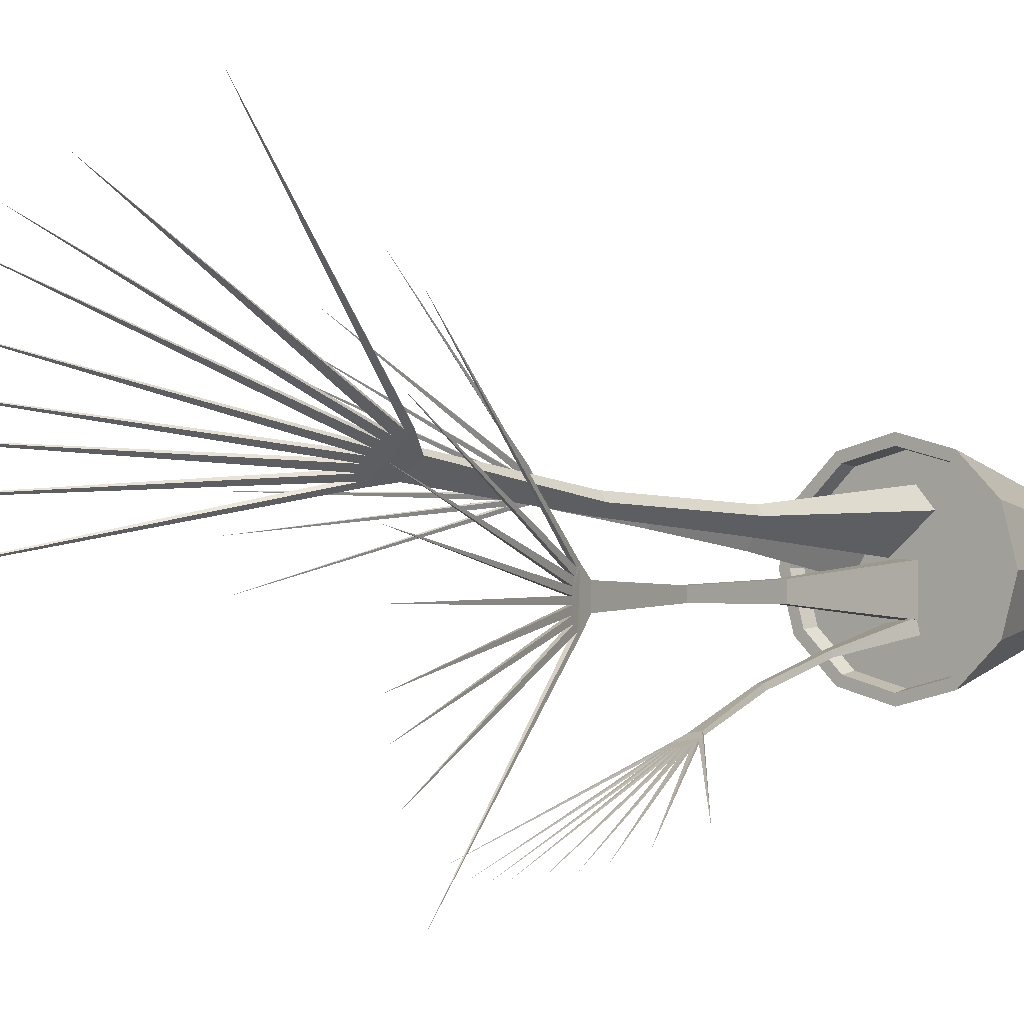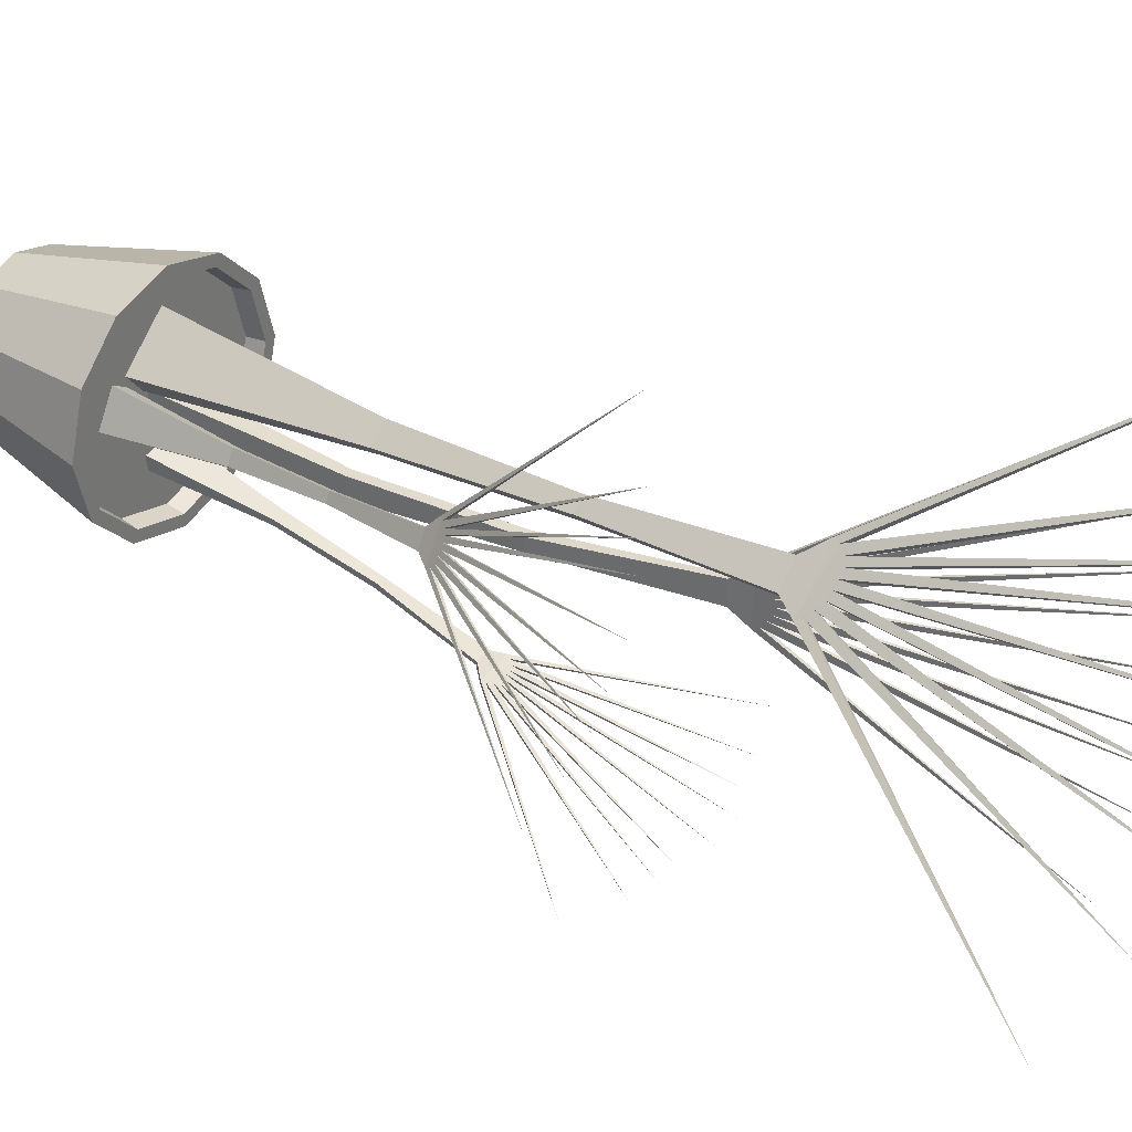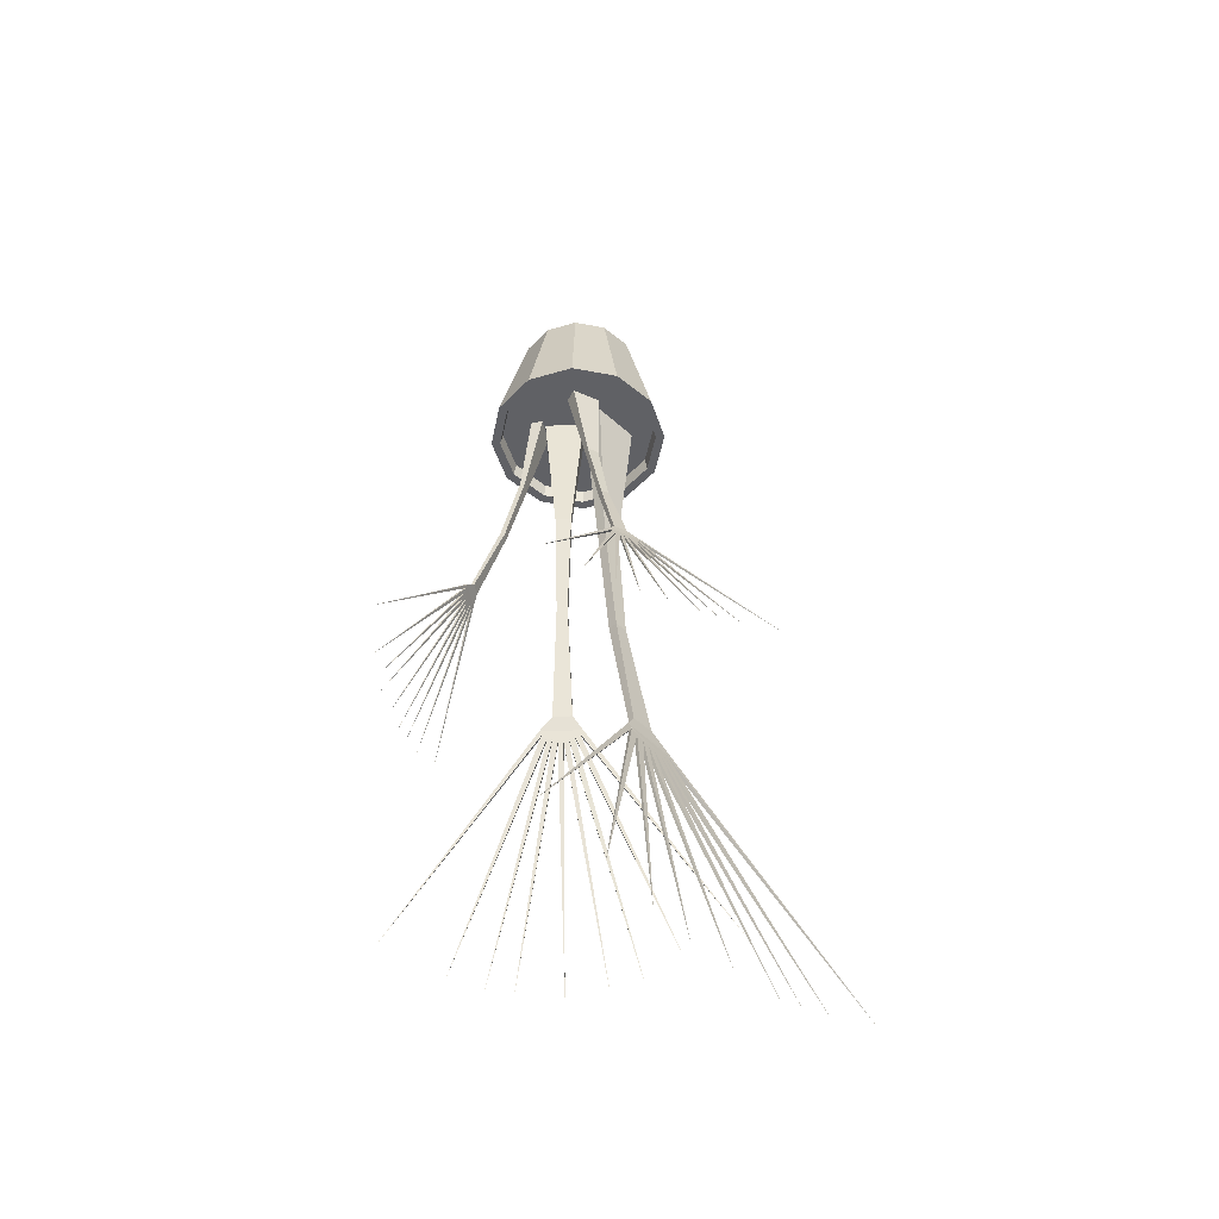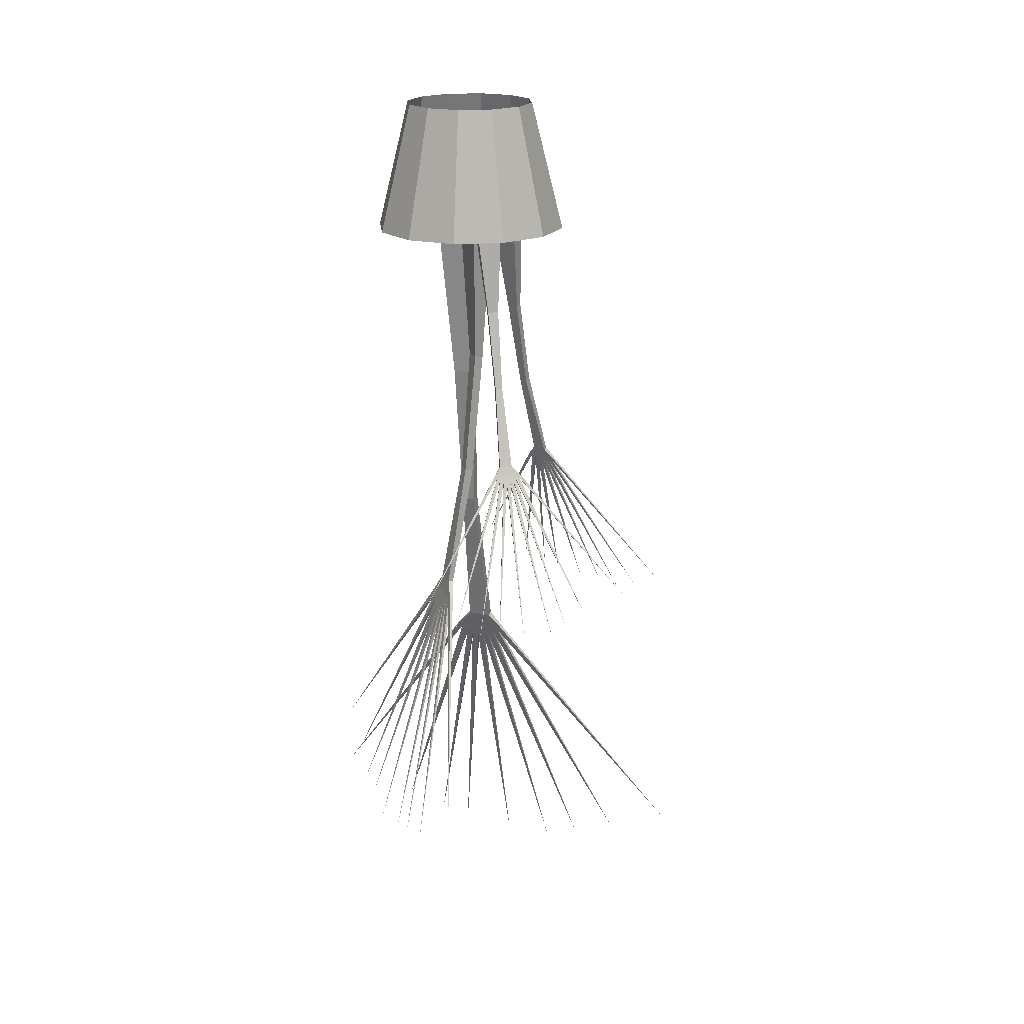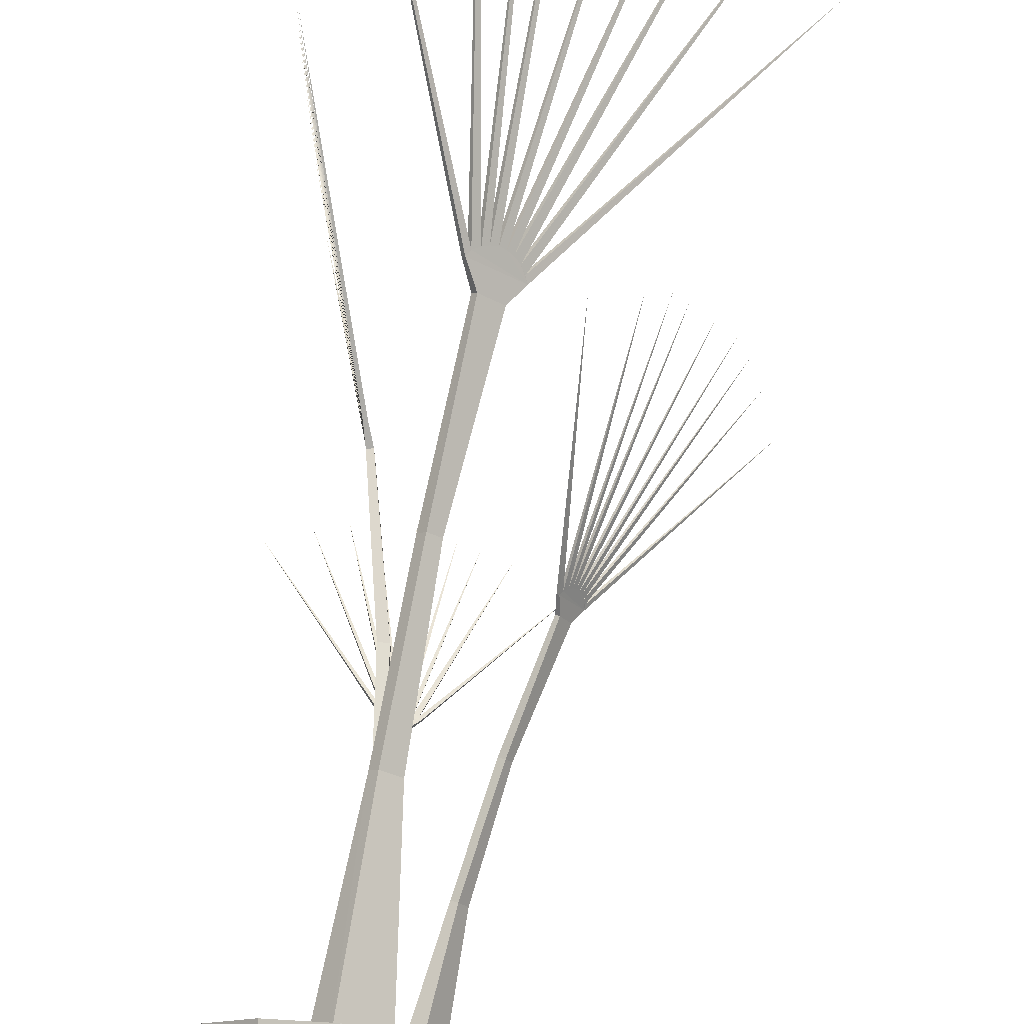
<metadata>
{"format":"obj","ext":"obj","renderer":"f3d","projection":"perspective","resolution":1024,"background":"white","views":[{"elev":-0.4,"azim":-140.7,"up":"+Y"},{"elev":33.3,"azim":125.3,"up":"+Y"},{"elev":-47.3,"azim":93.1,"up":"+Z"},{"elev":20.1,"azim":-21.6,"up":"+Z"},{"elev":70.2,"azim":6.3,"up":"+Y"}]}
</metadata>
<code>
o m1034
v 0.06608 -0.05503 0.1768
v 0.07794 -0.01209 0.1768
v 0.07527 -0.01206 0.1912
v 0.06377 -0.05371 0.1912
v 0.06608 0.03085 0.1768
v 0.06377 0.02959 0.1912
v 0.03355 0.06241 0.1768
v 0.03221 0.0602 0.1912
v -0.01106 0.074 0.1768
v -0.01106 0.07145 0.1912
v -0.05567 0.06241 0.1768
v -0.05433 0.0602 0.1912
v -0.0882 0.03085 0.1768
v -0.08588 0.02959 0.1912
v -0.1001 -0.01209 0.1768
v -0.09739 -0.01206 0.1912
v -0.0882 -0.05503 0.1768
v -0.08588 -0.05371 0.1912
v -0.05567 -0.08659 0.1768
v -0.05433 -0.08432 0.1912
v -0.01106 -0.09818 0.1768
v -0.01106 -0.09557 0.1912
v 0.03355 -0.08659 0.1768
v 0.03221 -0.08432 0.1912
v 0.07435 -0.05993 0.1768
v 0.08756 -0.01209 0.1768
v 0.07435 0.03575 0.1768
v 0.03825 0.07077 0.1768
v -0.01106 0.08358 0.1768
v -0.06037 0.07077 0.1768
v -0.09646 0.03575 0.1768
v -0.1097 -0.01209 0.1768
v -0.09646 -0.05993 0.1768
v -0.06037 -0.09495 0.1768
v -0.01106 -0.1078 0.1768
v 0.03825 -0.09495 0.1768
v 0.04601 -0.04392 0.3066
v 0.05483 -0.01197 0.3066
v 0.0219 -0.06731 0.3066
v -0.01103 -0.07587 0.3066
v -0.04395 -0.06731 0.3066
v -0.06806 -0.04392 0.3066
v -0.07688 -0.01197 0.3066
v -0.06806 0.01997 0.3066
v -0.04395 0.04336 0.3066
v -0.01103 0.05192 0.3066
v 0.0219 0.04336 0.3066
v 0.04601 0.01997 0.3066
v -0.05249 -0.005011 -0.2308
v -0.0536 -0.04614 -0.2352
v -0.05471 -0.04068 -0.2391
v -0.04922 -0.005011 -0.2318
v -0.05158 -0.04068 -0.24
v -0.05048 -0.04614 -0.2361
v -0.05534 -0.03571 -0.2413
v -0.05222 -0.03571 -0.2422
v -0.0558 -0.02997 -0.2429
v -0.05267 -0.02997 -0.2438
v -0.05574 -0.02438 -0.2427
v -0.05262 -0.02438 -0.2436
v -0.05541 -0.0189 -0.2415
v -0.05228 -0.0189 -0.2424
v -0.05464 -0.01301 -0.2389
v -0.05152 -0.01301 -0.2398
v -0.05347 -0.00831 -0.2348
v -0.05035 -0.00831 -0.2357
v -0.05249 -0.04872 -0.2308
v -0.04922 -0.04872 -0.2318
v -0.1226 -0.1353 -0.4758
v -0.1266 -0.09929 -0.49
v -0.1283 -0.07163 -0.4958
v -0.1296 -0.02441 -0.5003
v -0.1289 0.01789 -0.4979
v -0.1263 0.05023 -0.4888
v -0.1217 0.0905 -0.4726
v -0.1142 0.1463 -0.4466
v -0.1135 -0.2038 -0.444
v -0.04394 -0.03526 -0.2173
v -0.04394 -0.01538 -0.2173
v -0.04908 -0.01538 -0.2158
v -0.04908 -0.03526 -0.2158
v -0.01789 -0.03144 -0.08877
v -0.01789 -0.02022 -0.08877
v -0.02626 -0.02022 -0.08804
v -0.02626 -0.03144 -0.08804
v -0.006775 -0.03424 0.03824
v -0.006775 -0.01742 0.03824
v -0.01515 -0.01742 0.03897
v -0.01515 -0.03424 0.03897
v -0.02064 -0.005263 0.1925
v -0.02064 -0.04758 0.1925
v -0.000424 -0.005263 0.1925
v -0.000424 -0.04758 0.1925
v -0.02583 -0.1194 -0.06905
v -0.00038 -0.125 -0.07099
v -0.003893 -0.1254 -0.07338
v -0.02547 -0.1175 -0.06995
v -0.003551 -0.1236 -0.07424
v -3.8e-05 -0.1231 -0.07185
v -0.007051 -0.1255 -0.07479
v -0.006708 -0.1237 -0.07565
v -0.01067 -0.1253 -0.07583
v -0.01033 -0.1235 -0.07669
v -0.01414 -0.1247 -0.07581
v -0.0138 -0.1228 -0.07667
v -0.01751 -0.1237 -0.0752
v -0.01717 -0.1219 -0.07607
v -0.02109 -0.1224 -0.07372
v -0.02075 -0.1205 -0.07458
v -0.02388 -0.1207 -0.07137
v -0.02354 -0.1189 -0.07224
v 0.001351 -0.1241 -0.0683
v 0.001709 -0.1222 -0.0692
v 0.04752 -0.2007 -0.2128
v 0.02466 -0.2007 -0.2218
v 0.00728 -0.1993 -0.2257
v -0.02222 -0.1955 -0.2293
v -0.04844 -0.1902 -0.2285
v -0.06827 -0.1842 -0.2237
v -0.09279 -0.1754 -0.2147
v -0.1267 -0.1622 -0.2002
v 0.09111 -0.1994 -0.1926
v -0.006083 -0.1161 -0.0609
v -0.01844 -0.1139 -0.06124
v -0.019 -0.1169 -0.05982
v -0.006646 -0.1191 -0.05948
v -0.005604 -0.08697 0.01662
v -0.01257 -0.08576 0.01643
v -0.01349 -0.09083 0.0177
v -0.006522 -0.09204 0.01789
v -0.002644 -0.06791 0.09478
v -0.0131 -0.06609 0.09449
v -0.01401 -0.07116 0.09577
v -0.003562 -0.07298 0.09605
v -0.02218 -0.05805 0.1918
v 0.004129 -0.06263 0.1925
v -0.01996 -0.04564 0.1899
v 0.006345 -0.05022 0.1906
v 0.04514 0.04276 -0.3173
v 0.008461 0.07641 -0.3227
v 0.01432 0.07309 -0.3273
v 0.04254 0.03977 -0.3185
v 0.01184 0.07024 -0.3284
v 0.005983 0.07356 -0.3238
v 0.01936 0.06973 -0.33
v 0.01688 0.06688 -0.3311
v 0.02497 0.06559 -0.3319
v 0.02249 0.06273 -0.333
v 0.03003 0.0611 -0.3317
v 0.02755 0.05825 -0.3328
v 0.03477 0.05644 -0.3303
v 0.03229 0.05359 -0.3314
v 0.03954 0.05107 -0.3271
v 0.03706 0.04822 -0.3281
v 0.0429 0.04627 -0.3221
v 0.04043 0.04342 -0.3232
v 0.005217 0.07746 -0.3173
v 0.002624 0.07447 -0.3185
v -0.01824 0.2102 -0.6138
v 0.01791 0.1853 -0.6309
v 0.04448 0.1649 -0.6379
v 0.08864 0.1286 -0.6434
v 0.1267 0.09436 -0.6404
v 0.1542 0.06632 -0.6295
v 0.1873 0.0301 -0.6099
v 0.2323 -0.021 -0.5784
v -0.08804 0.2563 -0.5752
v 0.01073 0.05896 -0.3009
v 0.02888 0.04318 -0.3009
v 0.03295 0.04787 -0.2991
v 0.0148 0.06365 -0.2991
v -0.006466 0.03213 -0.1454
v 0.003771 0.02323 -0.1454
v 0.01042 0.03088 -0.1446
v 0.000182 0.03978 -0.1446
v -0.01784 0.02421 0.008236
v -0.002492 0.01086 0.008236
v 0.004156 0.01851 0.009123
v -0.0112 0.03186 0.009123
v 0.01962 0.01387 0.1949
v -0.01902 0.04746 0.1949
v 0.003573 -0.004592 0.1949
v -0.03507 0.029 0.1949
v 0.1034 0.02882 -0.1076
v 0.08954 0.05534 -0.1098
v 0.09255 0.0526 -0.1126
v 0.1015 0.02772 -0.1087
v 0.09069 0.05155 -0.1136
v 0.08768 0.05429 -0.1108
v 0.09495 0.04987 -0.1142
v 0.09309 0.04882 -0.1152
v 0.09746 0.04654 -0.1154
v 0.0956 0.04549 -0.1164
v 0.09944 0.043 -0.1154
v 0.09758 0.04195 -0.1164
v 0.1011 0.03936 -0.1147
v 0.09927 0.03831 -0.1157
v 0.1026 0.0352 -0.113
v 0.1007 0.03415 -0.114
v 0.1032 0.03153 -0.1103
v 0.1013 0.03048 -0.1113
v 0.08753 0.05625 -0.1068
v 0.08558 0.05515 -0.1078
v 0.1209 0.1535 -0.2728
v 0.1378 0.1334 -0.2832
v 0.1494 0.117 -0.2877
v 0.1678 0.08821 -0.2918
v 0.1825 0.06123 -0.2909
v 0.1919 0.03936 -0.2854
v 0.2022 0.01124 -0.2751
v 0.2156 -0.02833 -0.2583
v 0.0875 0.1909 -0.2497
v 0.08593 0.04376 -0.09825
v 0.09317 0.03129 -0.09864
v 0.09623 0.03301 -0.09701
v 0.089 0.04548 -0.09662
v 0.05995 0.02268 -0.00915
v 0.06403 0.01564 -0.009371
v 0.06918 0.01858 -0.00791
v 0.0651 0.02561 -0.007689
v 0.04098 0.0112 0.08069
v 0.0471 0.00065 0.08036
v 0.05224 0.003588 0.08182
v 0.04612 0.01414 0.08215
v 0.04673 -0.01328 0.1922
v 0.03133 0.01327 0.1931
v 0.03417 -0.02051 0.19
v 0.01876 0.006044 0.1908
f 3 2 1
f 4 3 1
f 6 5 2
f 3 6 2
f 8 7 5
f 6 8 5
f 10 9 7
f 8 10 7
f 12 11 9
f 10 12 9
f 14 13 11
f 12 14 11
f 16 15 13
f 14 16 13
f 18 17 15
f 16 18 15
f 20 19 17
f 18 20 17
f 22 21 19
f 20 22 19
f 24 23 21
f 22 24 21
f 4 1 23
f 24 4 23
f 2 26 25
f 1 2 25
f 5 27 26
f 2 5 26
f 7 28 27
f 5 7 27
f 9 29 28
f 7 9 28
f 11 30 29
f 9 11 29
f 13 31 30
f 11 13 30
f 15 32 31
f 13 15 31
f 17 33 32
f 15 17 32
f 19 34 33
f 17 19 33
f 21 35 34
f 19 21 34
f 23 36 35
f 21 23 35
f 1 25 36
f 23 1 36
f 37 25 26
f 38 37 26
f 39 36 25
f 37 39 25
f 40 35 36
f 39 40 36
f 41 34 35
f 40 41 35
f 42 33 34
f 41 42 34
f 43 32 33
f 42 43 33
f 44 31 32
f 43 44 32
f 45 30 31
f 44 45 31
f 46 29 30
f 45 46 30
f 47 28 29
f 46 47 29
f 48 27 28
f 47 48 28
f 38 26 27
f 48 38 27
f 51 50 49
f 54 53 52
f 55 51 49
f 53 56 52
f 57 55 49
f 56 58 52
f 59 57 49
f 58 60 52
f 61 59 49
f 60 62 52
f 63 61 49
f 62 64 52
f 65 63 49
f 64 66 52
f 50 67 49
f 68 54 52
f 69 50 51
f 69 51 53
f 54 50 69
f 54 69 53
f 70 51 55
f 70 55 56
f 53 51 70
f 53 70 56
f 71 55 57
f 71 57 58
f 56 55 71
f 56 71 58
f 72 57 59
f 72 59 60
f 58 57 72
f 58 72 60
f 73 59 61
f 73 61 62
f 60 59 73
f 60 73 62
f 74 61 63
f 74 63 64
f 62 61 74
f 62 74 64
f 75 63 65
f 75 65 66
f 64 63 75
f 64 75 66
f 76 65 49
f 76 49 52
f 66 65 76
f 66 76 52
f 77 67 50
f 77 50 54
f 68 67 77
f 68 77 54
f 52 78 79
f 68 78 52
f 49 79 80
f 52 79 49
f 67 80 81
f 49 80 67
f 68 81 78
f 67 81 68
f 79 82 83
f 78 82 79
f 80 83 84
f 79 83 80
f 81 84 85
f 80 84 81
f 78 85 82
f 81 85 78
f 83 86 87
f 82 86 83
f 84 87 88
f 83 87 84
f 85 88 89
f 84 88 85
f 82 89 86
f 85 89 82
f 89 90 91
f 88 90 89
f 88 92 90
f 87 92 88
f 67 49 52
f 68 67 52
f 91 86 89
f 93 86 91
f 86 92 87
f 93 92 86
f 96 95 94
f 99 98 97
f 100 96 94
f 98 101 97
f 102 100 94
f 101 103 97
f 104 102 94
f 103 105 97
f 106 104 94
f 105 107 97
f 108 106 94
f 107 109 97
f 110 108 94
f 109 111 97
f 95 112 94
f 113 99 97
f 114 95 96
f 114 96 98
f 99 95 114
f 99 114 98
f 115 96 100
f 115 100 101
f 98 96 115
f 98 115 101
f 116 100 102
f 116 102 103
f 101 100 116
f 101 116 103
f 117 102 104
f 117 104 105
f 103 102 117
f 103 117 105
f 118 104 106
f 118 106 107
f 105 104 118
f 105 118 107
f 119 106 108
f 119 108 109
f 107 106 119
f 107 119 109
f 120 108 110
f 120 110 111
f 109 108 120
f 109 120 111
f 121 110 94
f 121 94 97
f 111 110 121
f 111 121 97
f 122 112 95
f 122 95 99
f 113 112 122
f 113 122 99
f 97 124 123
f 113 97 123
f 94 125 124
f 97 94 124
f 112 126 125
f 94 112 125
f 113 123 126
f 112 113 126
f 124 128 127
f 123 124 127
f 125 129 128
f 124 125 128
f 126 130 129
f 125 126 129
f 123 127 130
f 126 123 130
f 128 132 131
f 127 128 131
f 129 133 132
f 128 129 132
f 130 134 133
f 129 130 133
f 127 131 134
f 130 127 134
f 134 136 135
f 133 134 135
f 133 135 137
f 132 133 137
f 112 94 97
f 113 112 97
f 136 134 131
f 138 136 131
f 131 132 137
f 138 131 137
f 141 140 139
f 144 143 142
f 145 141 139
f 143 146 142
f 147 145 139
f 146 148 142
f 149 147 139
f 148 150 142
f 151 149 139
f 150 152 142
f 153 151 139
f 152 154 142
f 155 153 139
f 154 156 142
f 140 157 139
f 158 144 142
f 159 140 141
f 159 141 143
f 144 140 159
f 144 159 143
f 160 141 145
f 160 145 146
f 143 141 160
f 143 160 146
f 161 145 147
f 161 147 148
f 146 145 161
f 146 161 148
f 162 147 149
f 162 149 150
f 148 147 162
f 148 162 150
f 163 149 151
f 163 151 152
f 150 149 163
f 150 163 152
f 164 151 153
f 164 153 154
f 152 151 164
f 152 164 154
f 165 153 155
f 165 155 156
f 154 153 165
f 154 165 156
f 166 155 139
f 166 139 142
f 156 155 166
f 156 166 142
f 167 157 140
f 167 140 144
f 158 157 167
f 158 167 144
f 142 168 169
f 158 168 142
f 139 169 170
f 142 169 139
f 157 170 171
f 139 170 157
f 158 171 168
f 157 171 158
f 169 172 173
f 168 172 169
f 170 173 174
f 169 173 170
f 171 174 175
f 170 174 171
f 168 175 172
f 171 175 168
f 173 176 177
f 172 176 173
f 174 177 178
f 173 177 174
f 175 178 179
f 174 178 175
f 172 179 176
f 175 179 172
f 179 180 181
f 178 180 179
f 178 182 180
f 177 182 178
f 157 139 142
f 158 157 142
f 181 176 179
f 183 176 181
f 176 182 177
f 183 182 176
f 186 185 184
f 189 188 187
f 190 186 184
f 188 191 187
f 192 190 184
f 191 193 187
f 194 192 184
f 193 195 187
f 196 194 184
f 195 197 187
f 198 196 184
f 197 199 187
f 200 198 184
f 199 201 187
f 185 202 184
f 203 189 187
f 204 185 186
f 204 186 188
f 189 185 204
f 189 204 188
f 205 186 190
f 205 190 191
f 188 186 205
f 188 205 191
f 206 190 192
f 206 192 193
f 191 190 206
f 191 206 193
f 207 192 194
f 207 194 195
f 193 192 207
f 193 207 195
f 208 194 196
f 208 196 197
f 195 194 208
f 195 208 197
f 209 196 198
f 209 198 199
f 197 196 209
f 197 209 199
f 210 198 200
f 210 200 201
f 199 198 210
f 199 210 201
f 211 200 184
f 211 184 187
f 201 200 211
f 201 211 187
f 212 202 185
f 212 185 189
f 203 202 212
f 203 212 189
f 187 214 213
f 203 187 213
f 184 215 214
f 187 184 214
f 202 216 215
f 184 202 215
f 203 213 216
f 202 203 216
f 214 218 217
f 213 214 217
f 215 219 218
f 214 215 218
f 216 220 219
f 215 216 219
f 213 217 220
f 216 213 220
f 218 222 221
f 217 218 221
f 219 223 222
f 218 219 222
f 220 224 223
f 219 220 223
f 217 221 224
f 220 217 224
f 224 226 225
f 223 224 225
f 223 225 227
f 222 223 227
f 202 184 187
f 203 202 187
f 226 224 221
f 228 226 221
f 221 222 227
f 228 221 227
f 8 6 3
f 10 8 3
f 12 10 3
f 14 12 3
f 16 14 3
f 18 16 3
f 20 18 3
f 22 20 3
f 24 22 3
f 4 24 3

</code>
